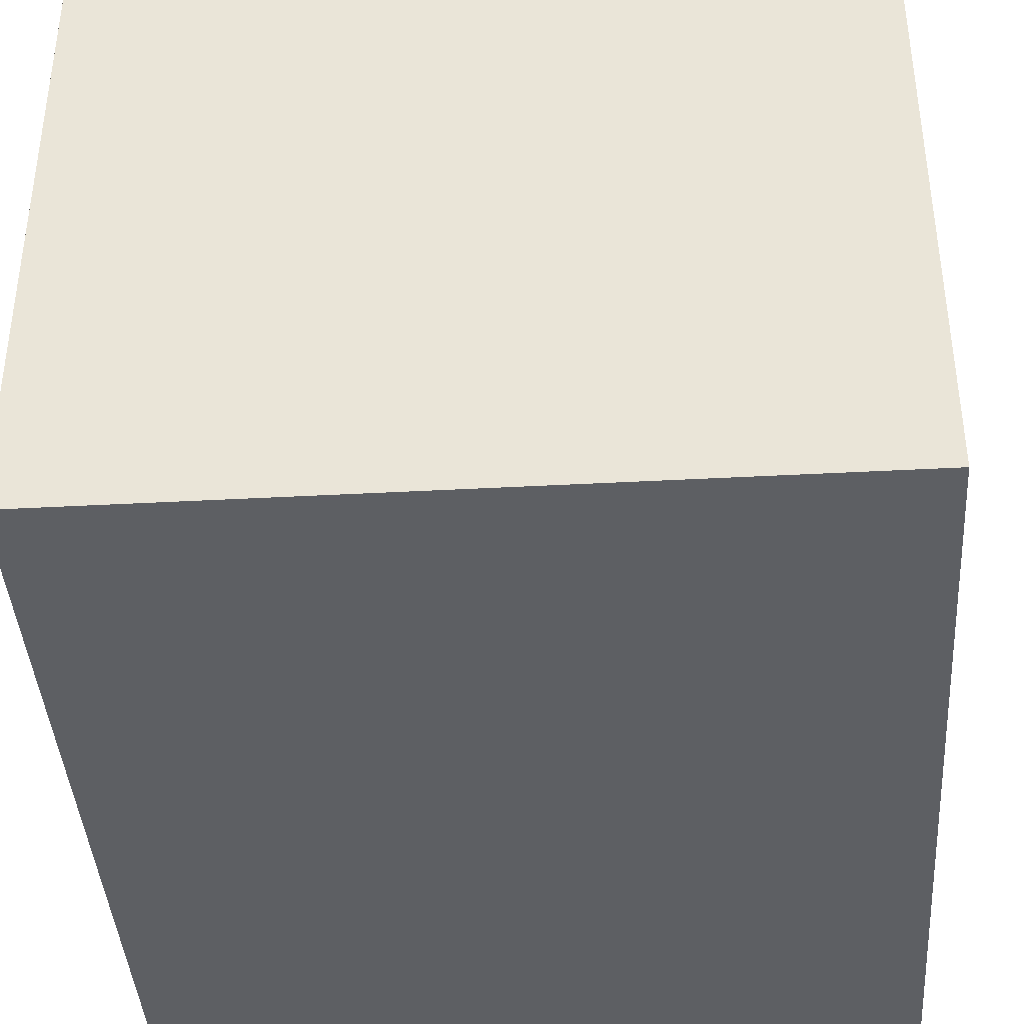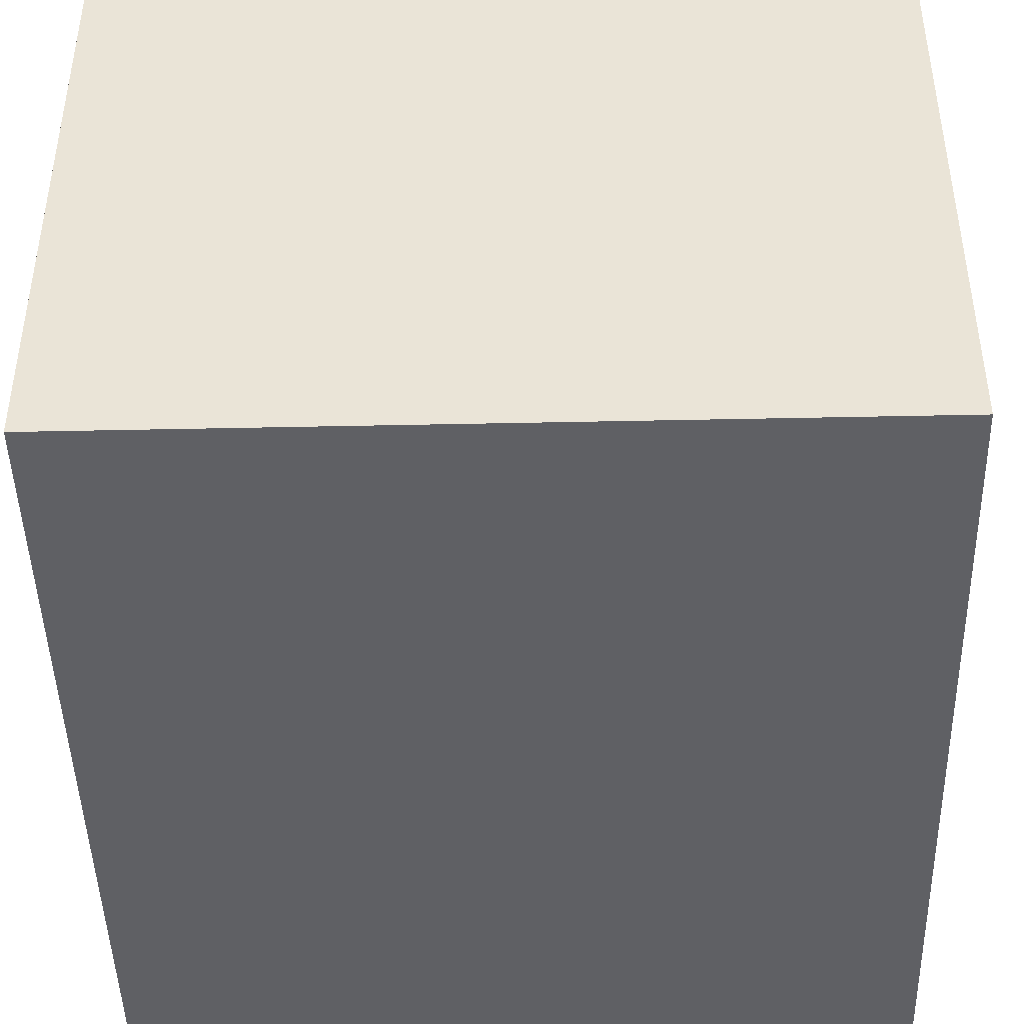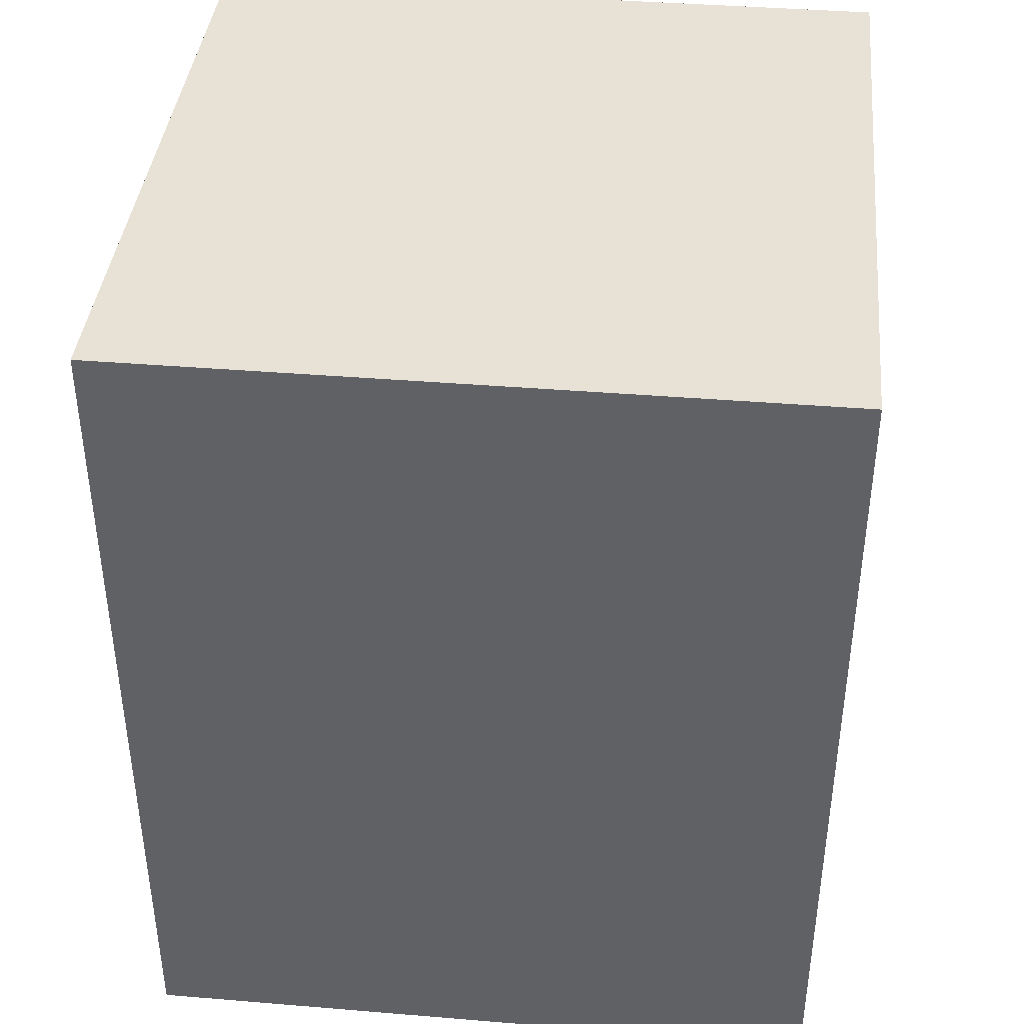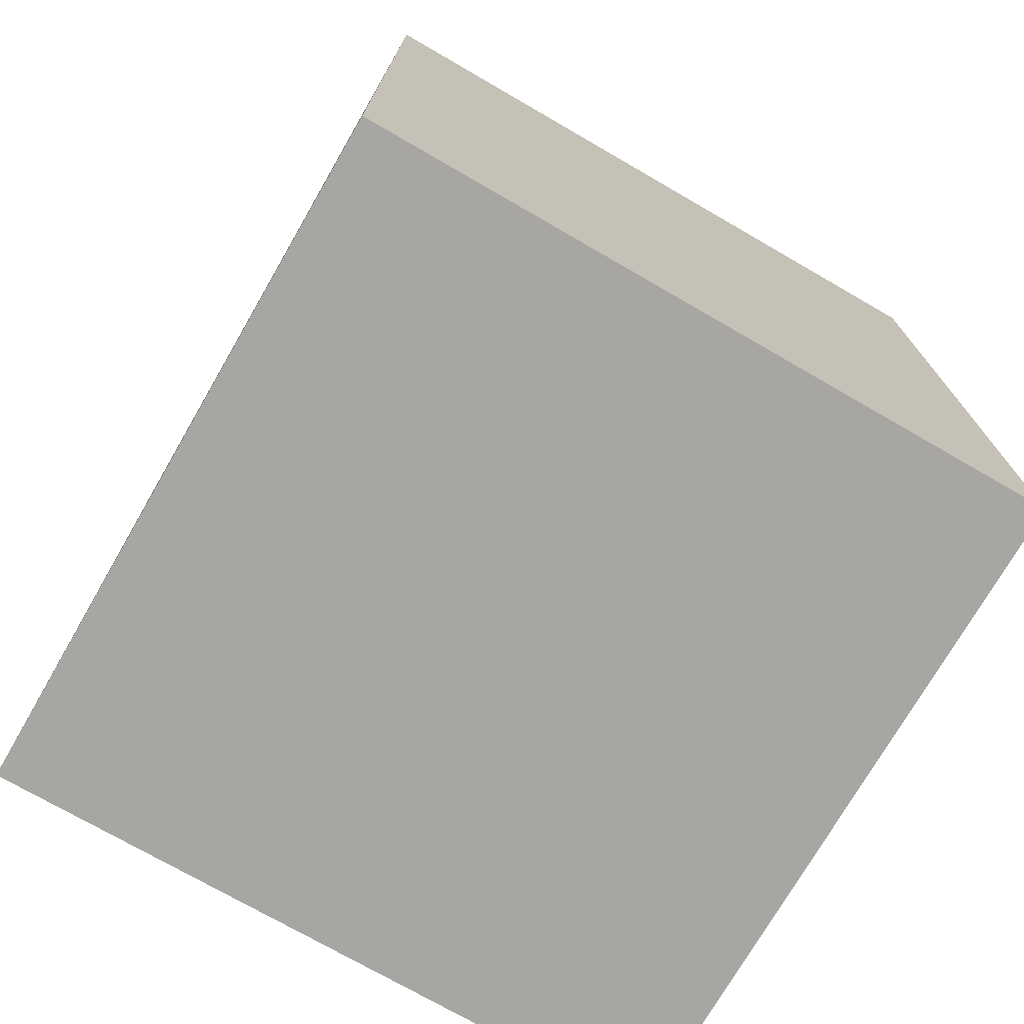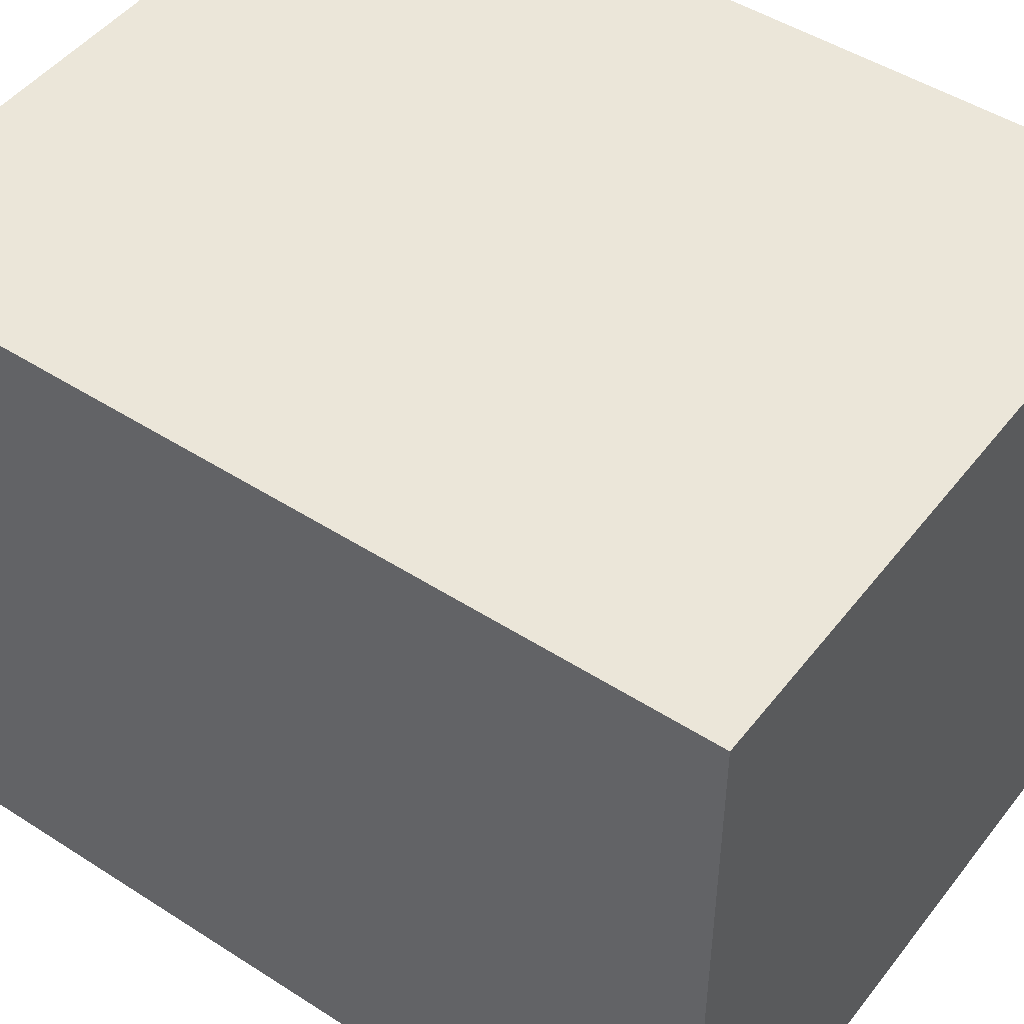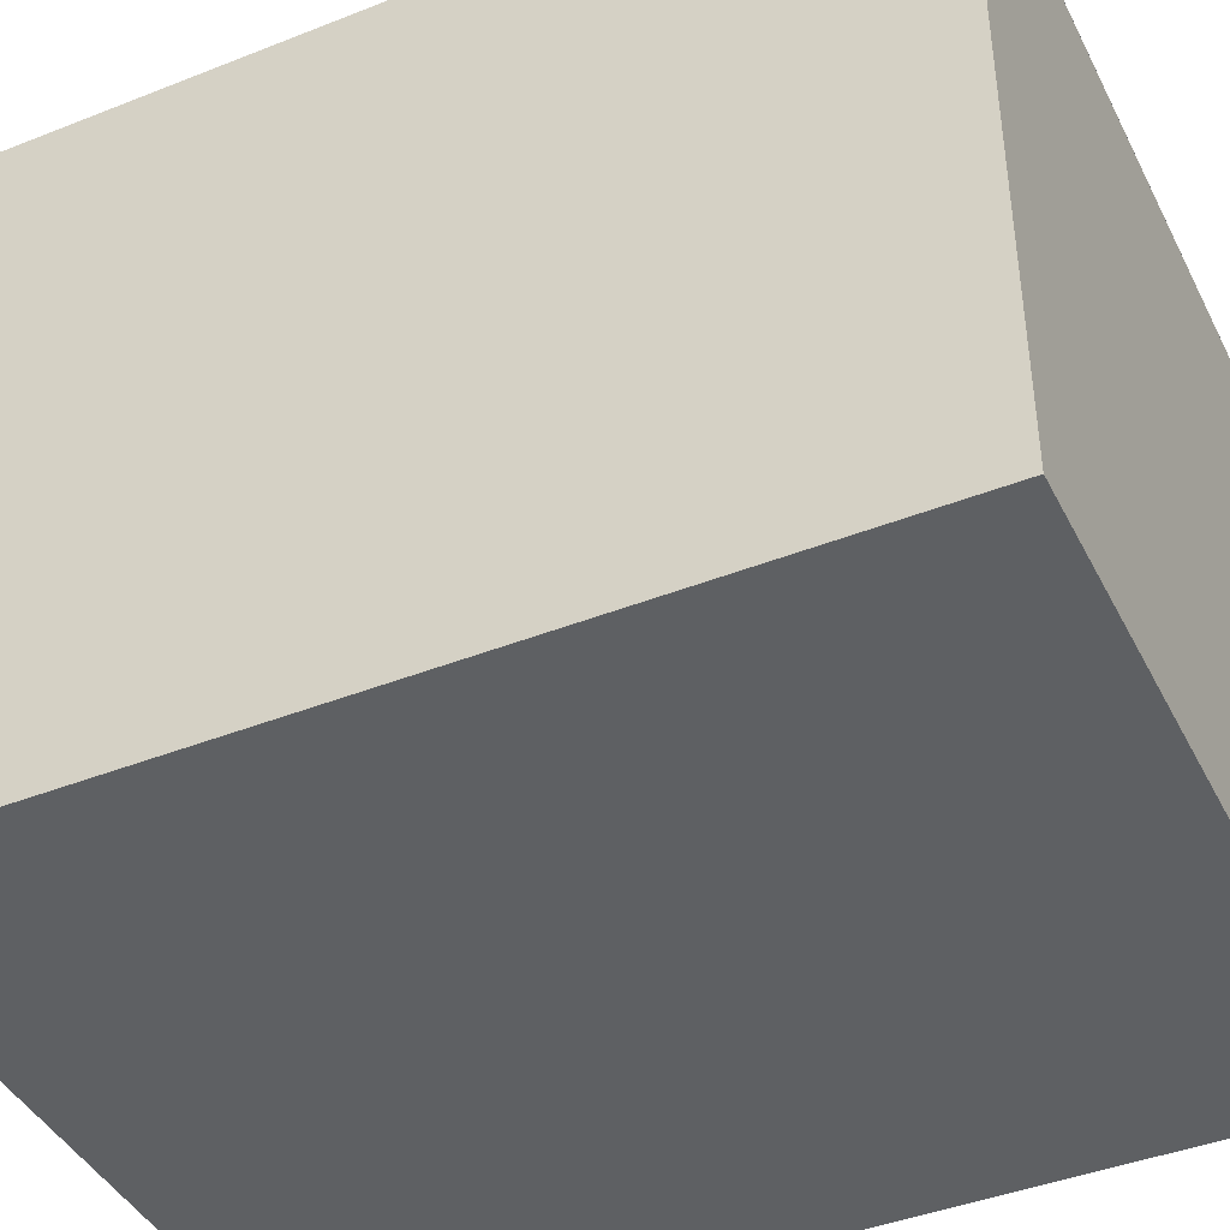
<metadata>
{"format":"obj","ext":"obj","renderer":"f3d","projection":"perspective","resolution":1024,"background":"white","views":[{"elev":-40.4,"azim":-176.2,"up":"+Z"},{"elev":-45.1,"azim":-178.6,"up":"+Z"},{"elev":40.2,"azim":-174.2,"up":"+Y"},{"elev":-74.0,"azim":-30.0,"up":"+Y"},{"elev":47.7,"azim":-54.1,"up":"+Z"},{"elev":-42.4,"azim":115.3,"up":"+Z"}]}
</metadata>
<code>
o Default
v -0.25 -0.625 0.25
v -0.25 0 0.25
v 0.25 0 0.25
v 0.25 -0.625 0.25
v 0.25 -0.625 0.25
v 0.25 0 -0.25
v 0.25 0 0.25
v 0.25 -0.625 -0.25
v 0.25 -0.625 -0.25
v -0.25 0 -0.25
v 0.25 0 -0.25
v -0.25 -0.625 -0.25
v -0.25 -0.625 -0.25
v -0.25 0 0.25
v -0.25 0 -0.25
v -0.25 -0.625 0.25
v -0.25 -0.625 -0.25
v 0.25 -0.625 0.25
v -0.25 -0.625 0.25
v 0.25 -0.625 -0.25
v -0.25 0 0.25
v 0.25 0 -0.25
v -0.25 0 -0.25
v 0.25 -6.081e-05 0.25
g Scene
f 1 3 2
f 1 4 3
f 5 6 7
f 5 8 6
f 9 10 11
f 9 12 10
f 13 14 15
f 13 16 14
f 17 18 19
f 17 20 18
f 21 22 23
f 21 24 22

</code>
